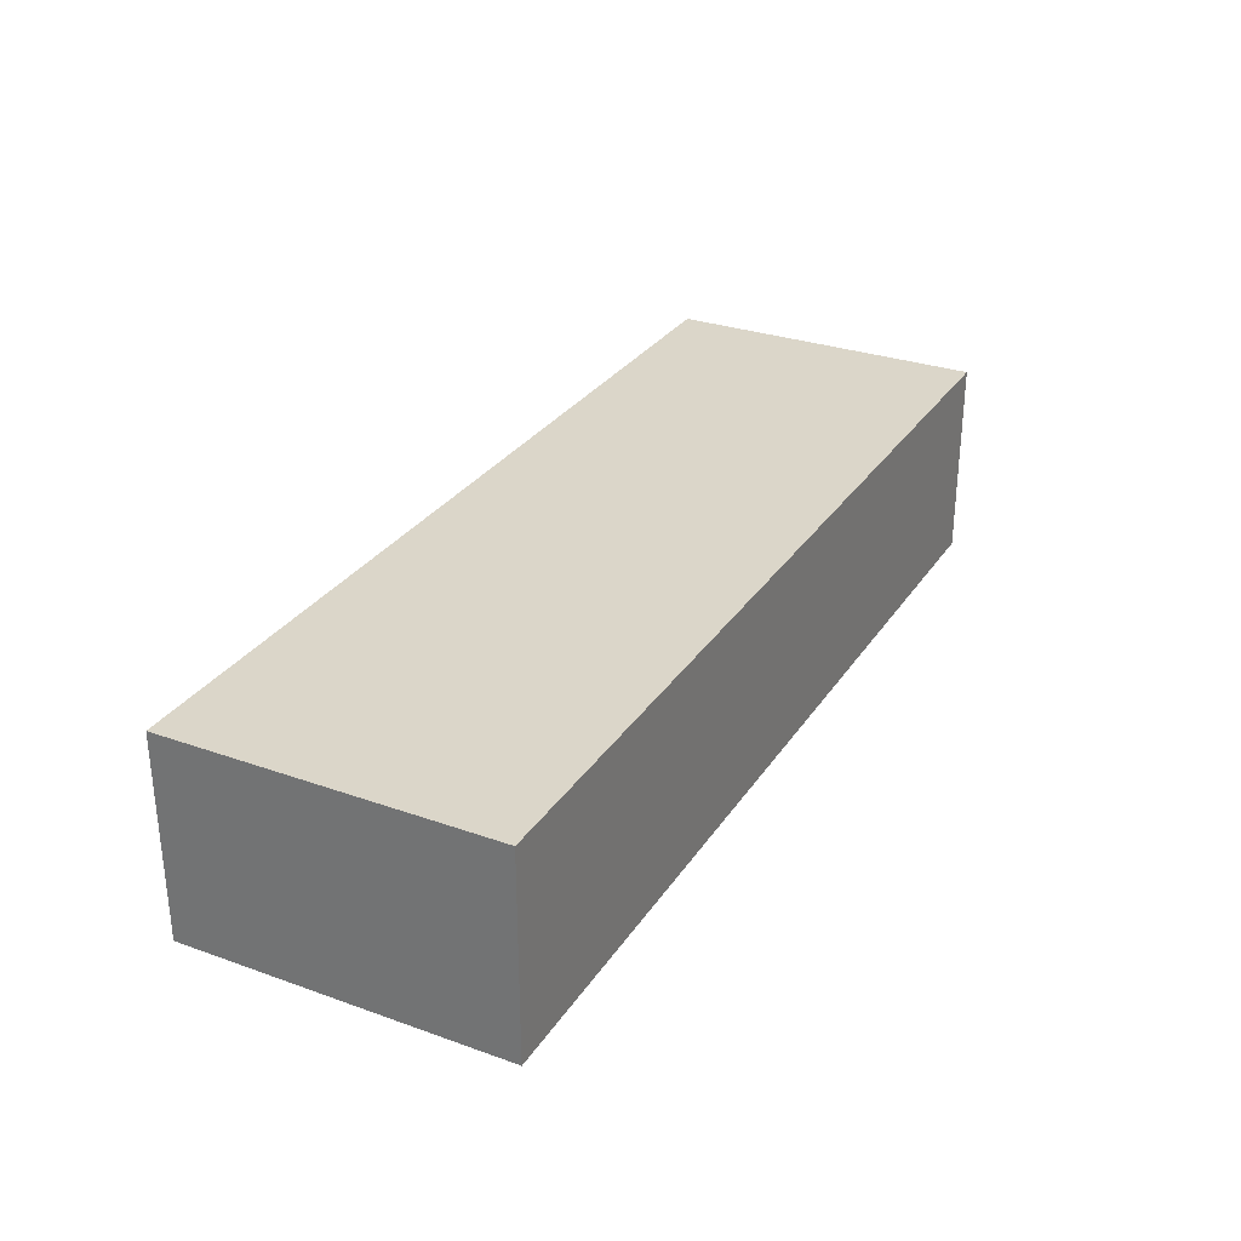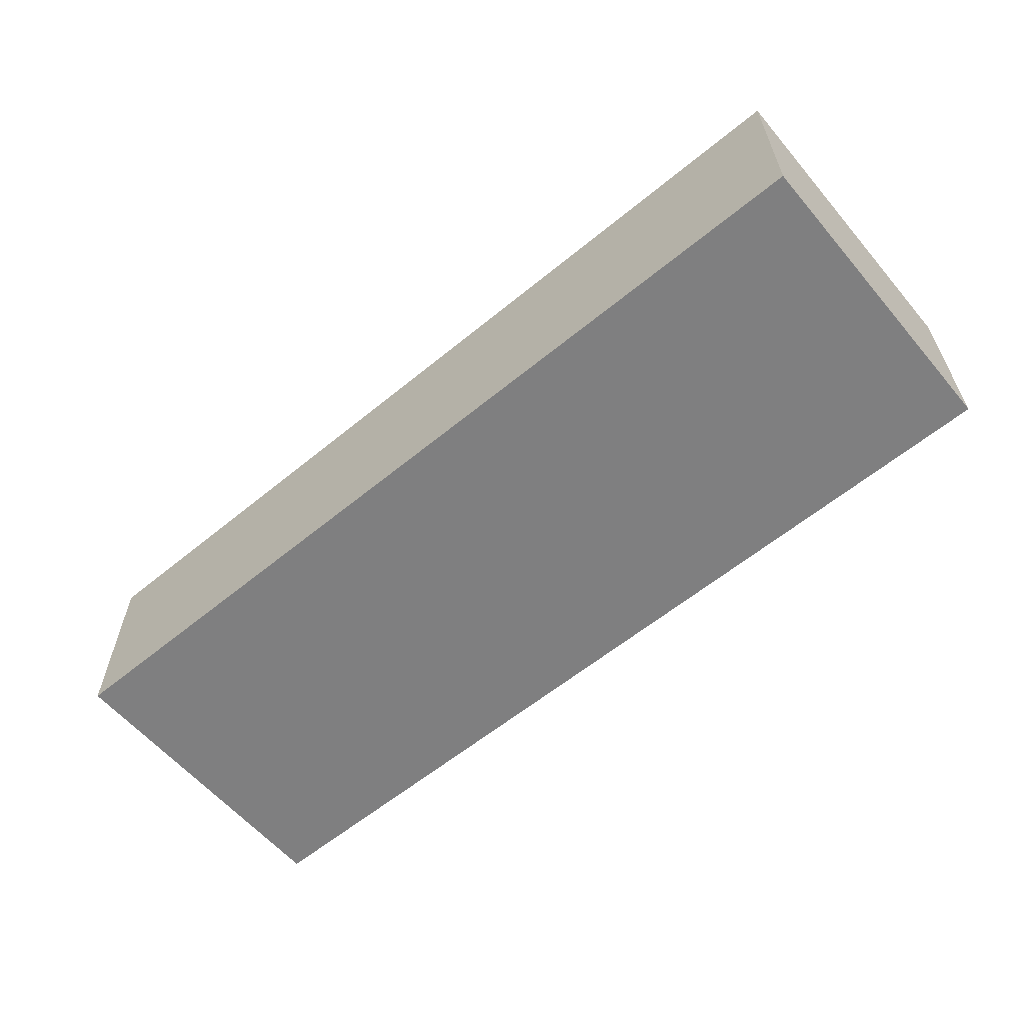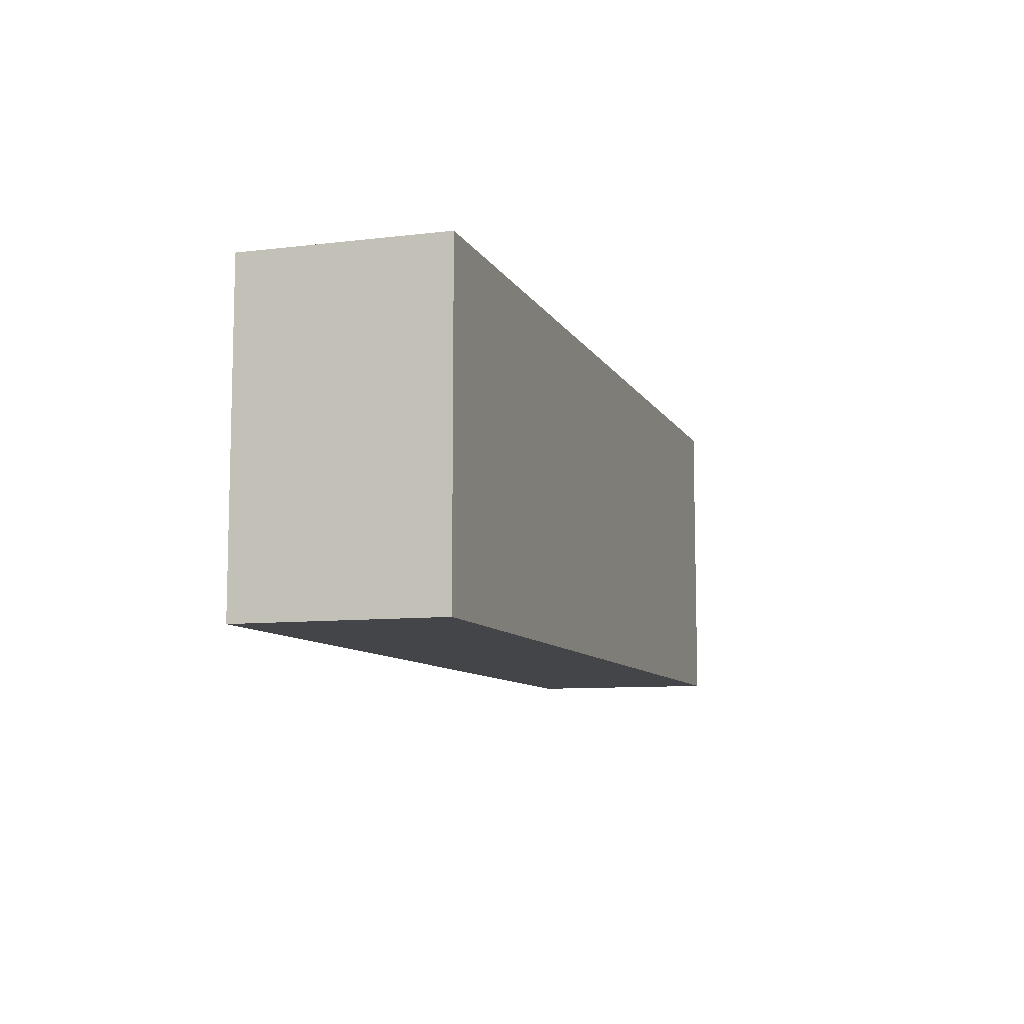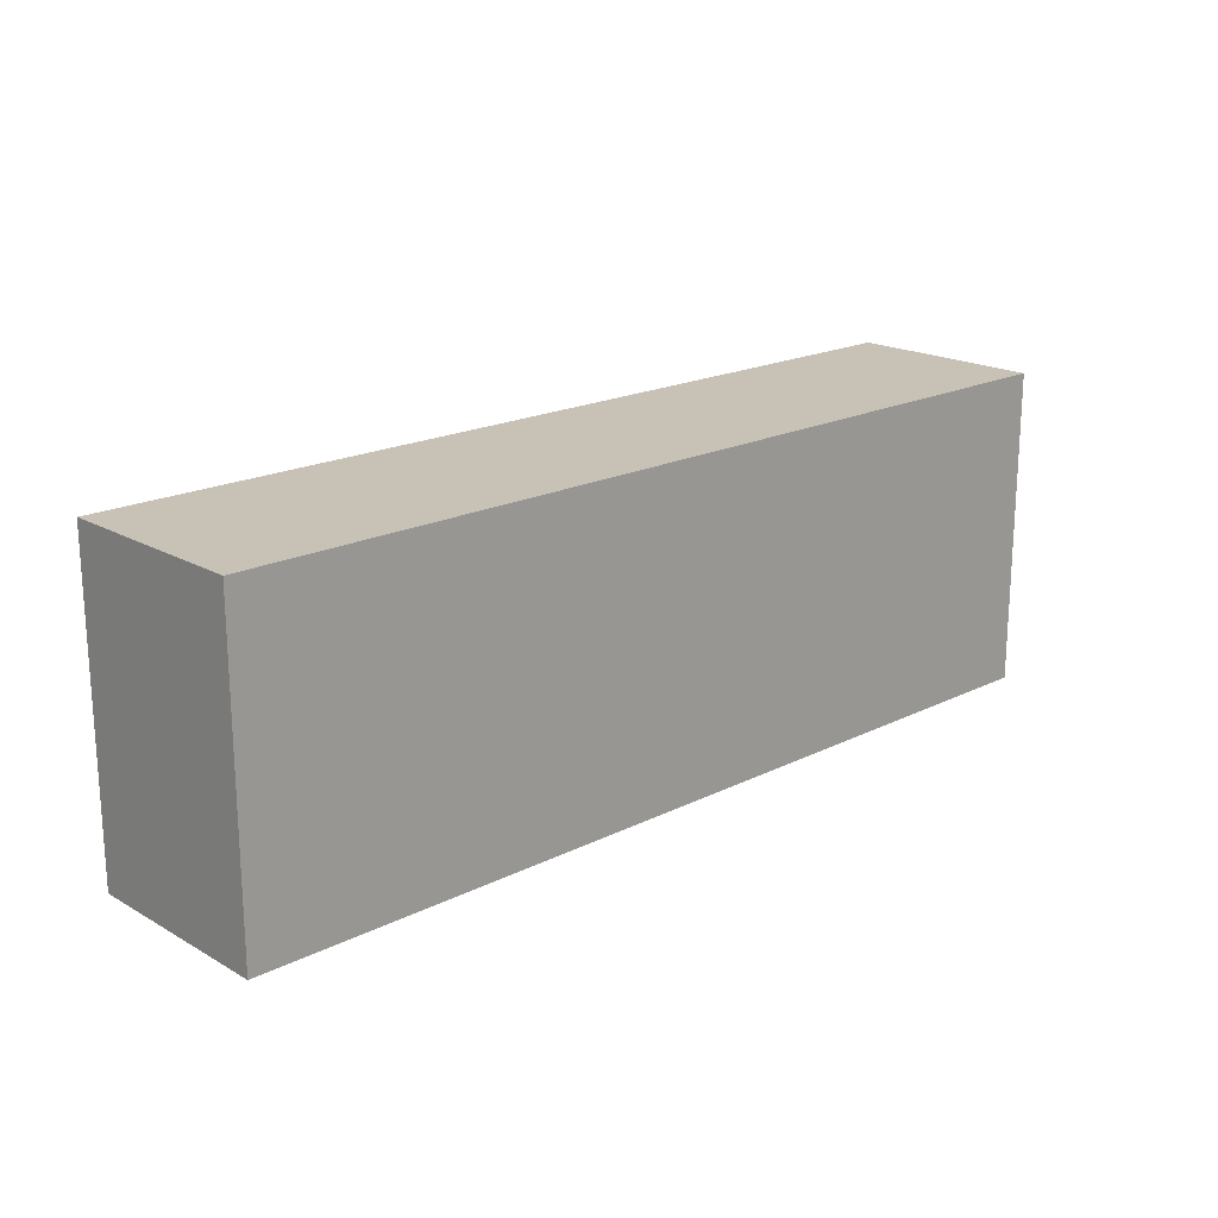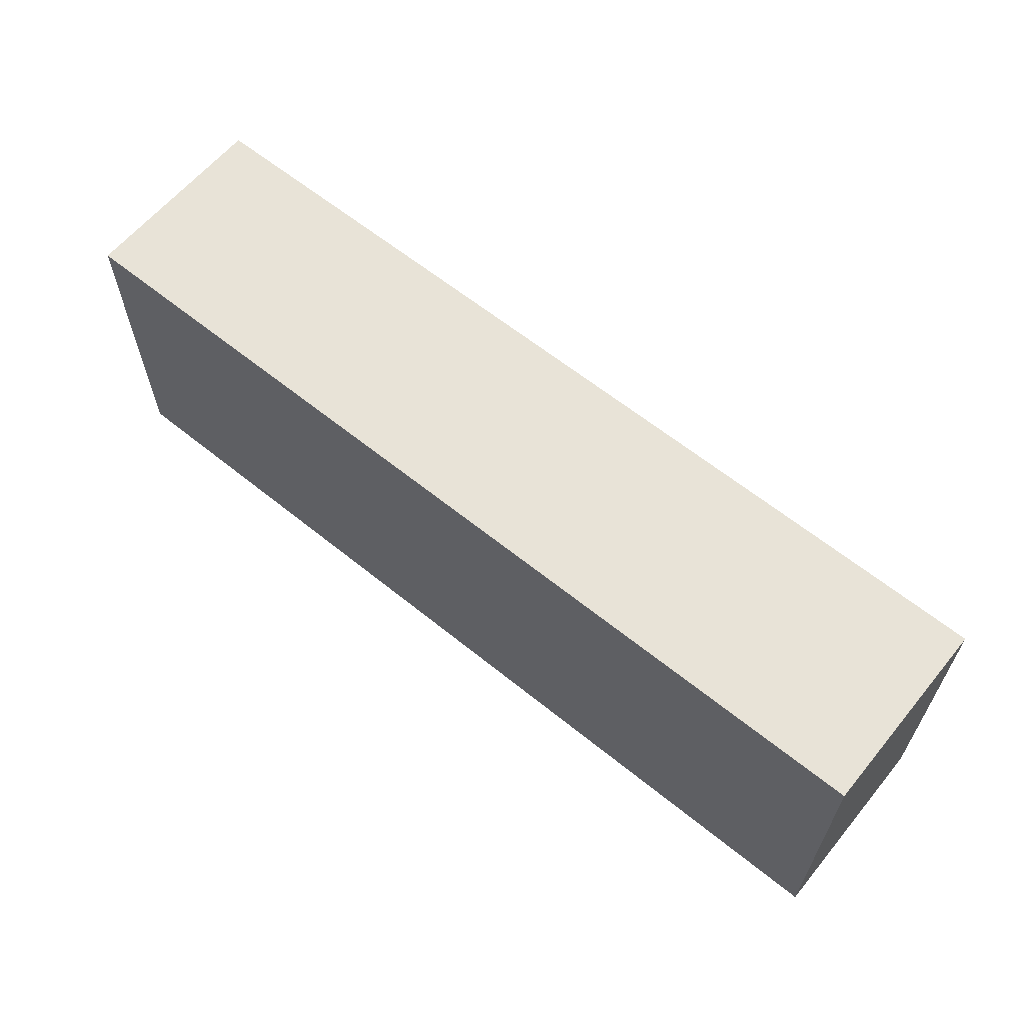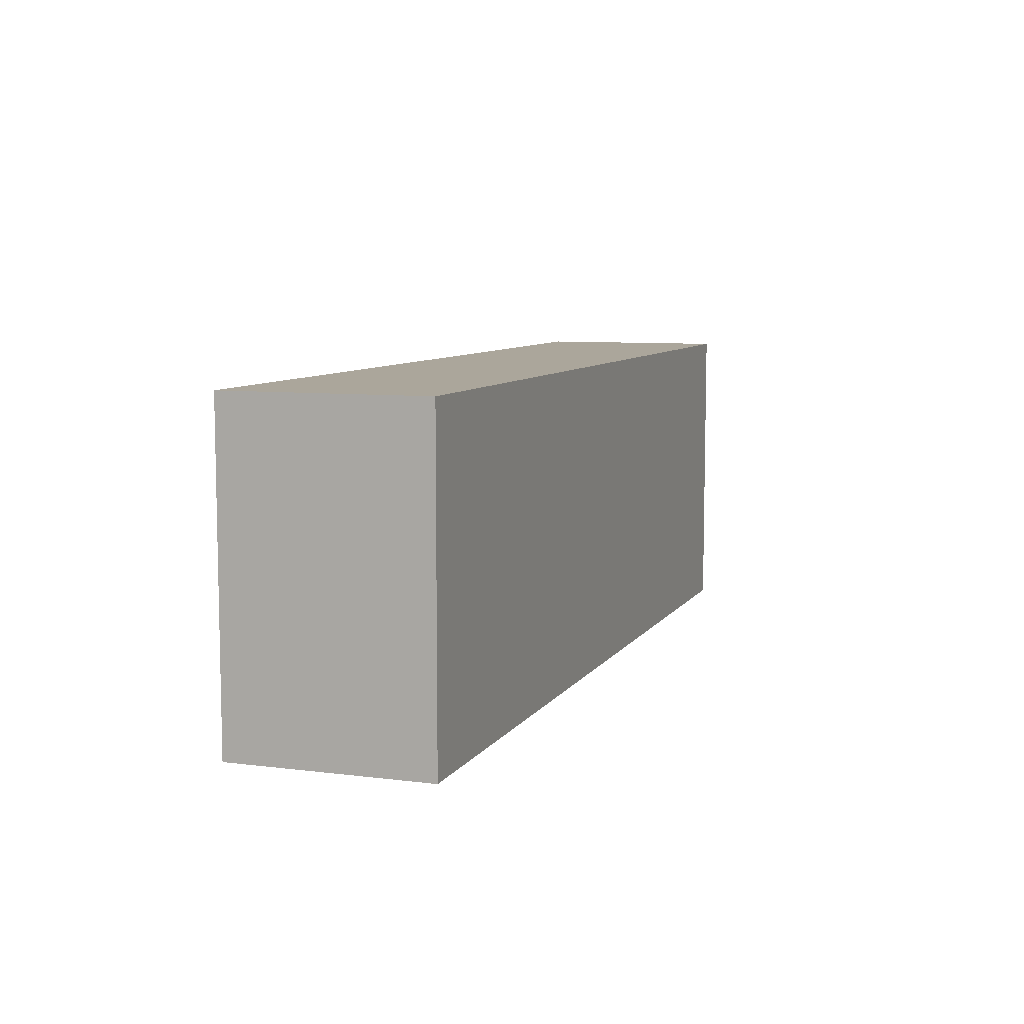
<metadata>
{"format":"obj","ext":"obj","renderer":"f3d","projection":"perspective","resolution":1024,"background":"white","views":[{"elev":29.8,"azim":-62.6,"up":"+Z"},{"elev":-59.7,"azim":-139.9,"up":"+Z"},{"elev":-9.0,"azim":-72.2,"up":"+Y"},{"elev":19.0,"azim":136.7,"up":"+Y"},{"elev":62.0,"azim":39.4,"up":"+Y"},{"elev":8.0,"azim":-70.6,"up":"+Y"}]}
</metadata>
<code>
o Weltabschnitt_Kanalgang_Gerade_Cube.001
v -0.199 0.2553 0.0424
v -0.199 0.3916 0.0424
v -0.199 0.2553 -0.0424
v -0.199 0.3916 -0.0424
v 0.199 0.2553 0.0424
v 0.199 0.3916 0.0424
v 0.199 0.2553 -0.0424
v 0.199 0.3916 -0.0424
f 8 7 3
f 2 1 5
f 4 8 3
f 6 2 5
f 4 3 1
f 6 5 7
f 3 7 5
f 8 4 2
f 2 4 1
f 8 6 7
f 1 3 5
f 6 8 2

</code>
